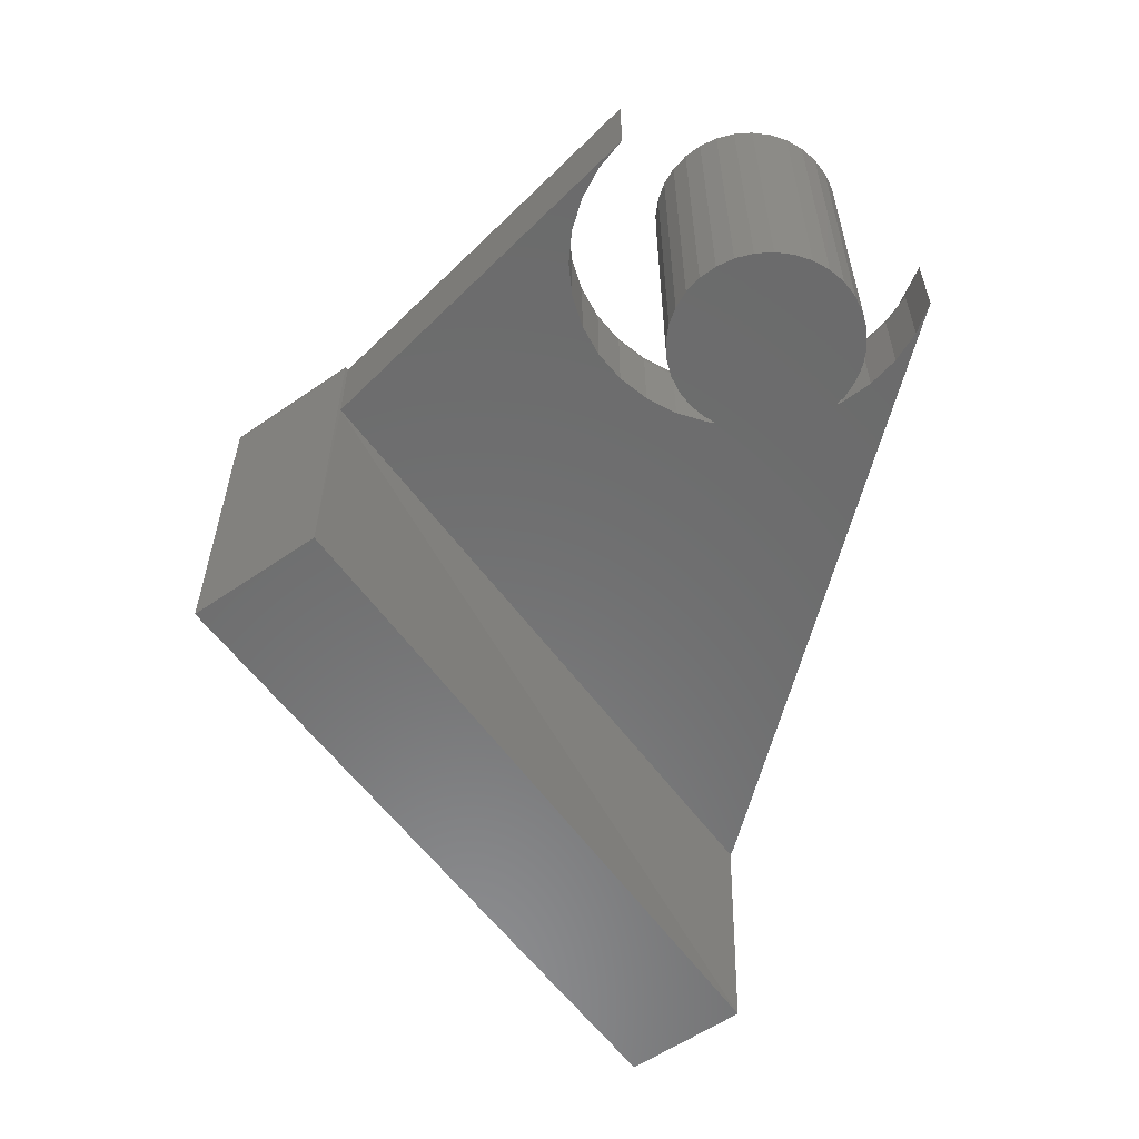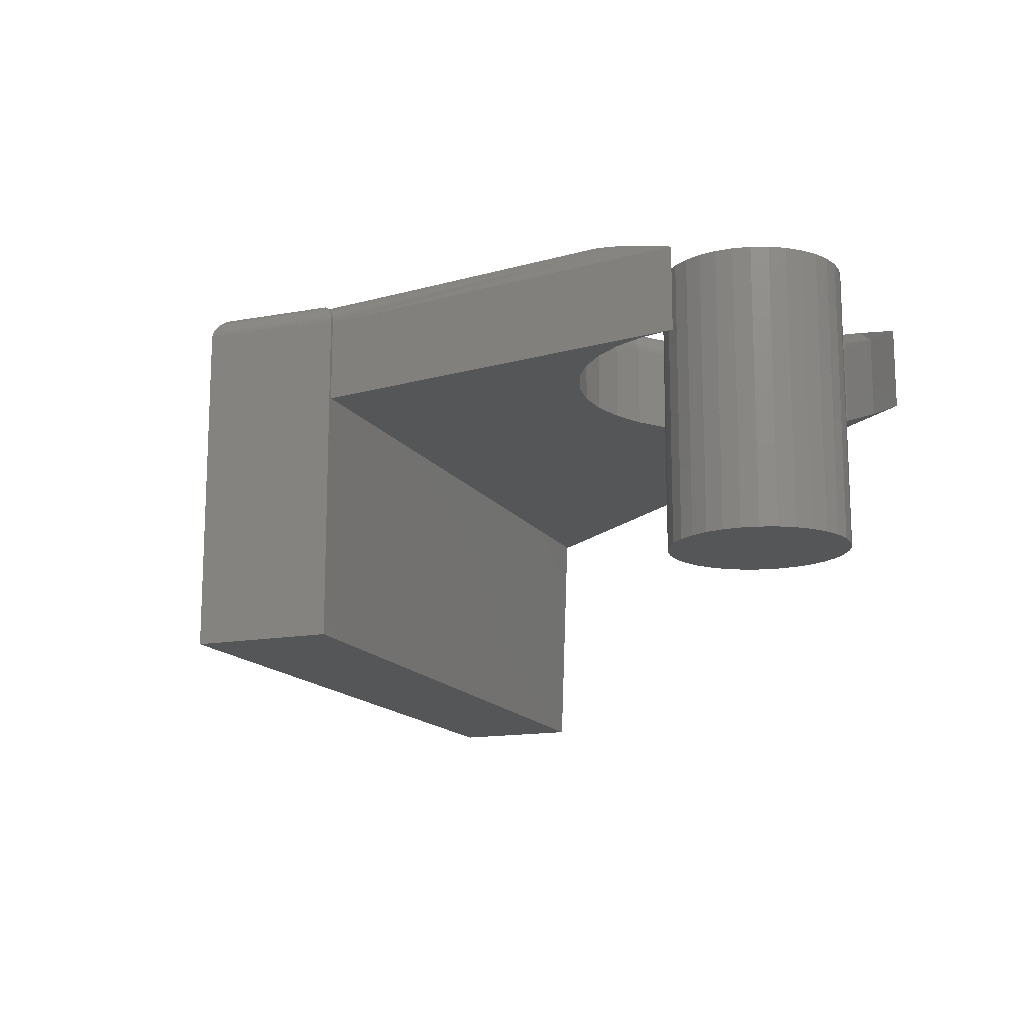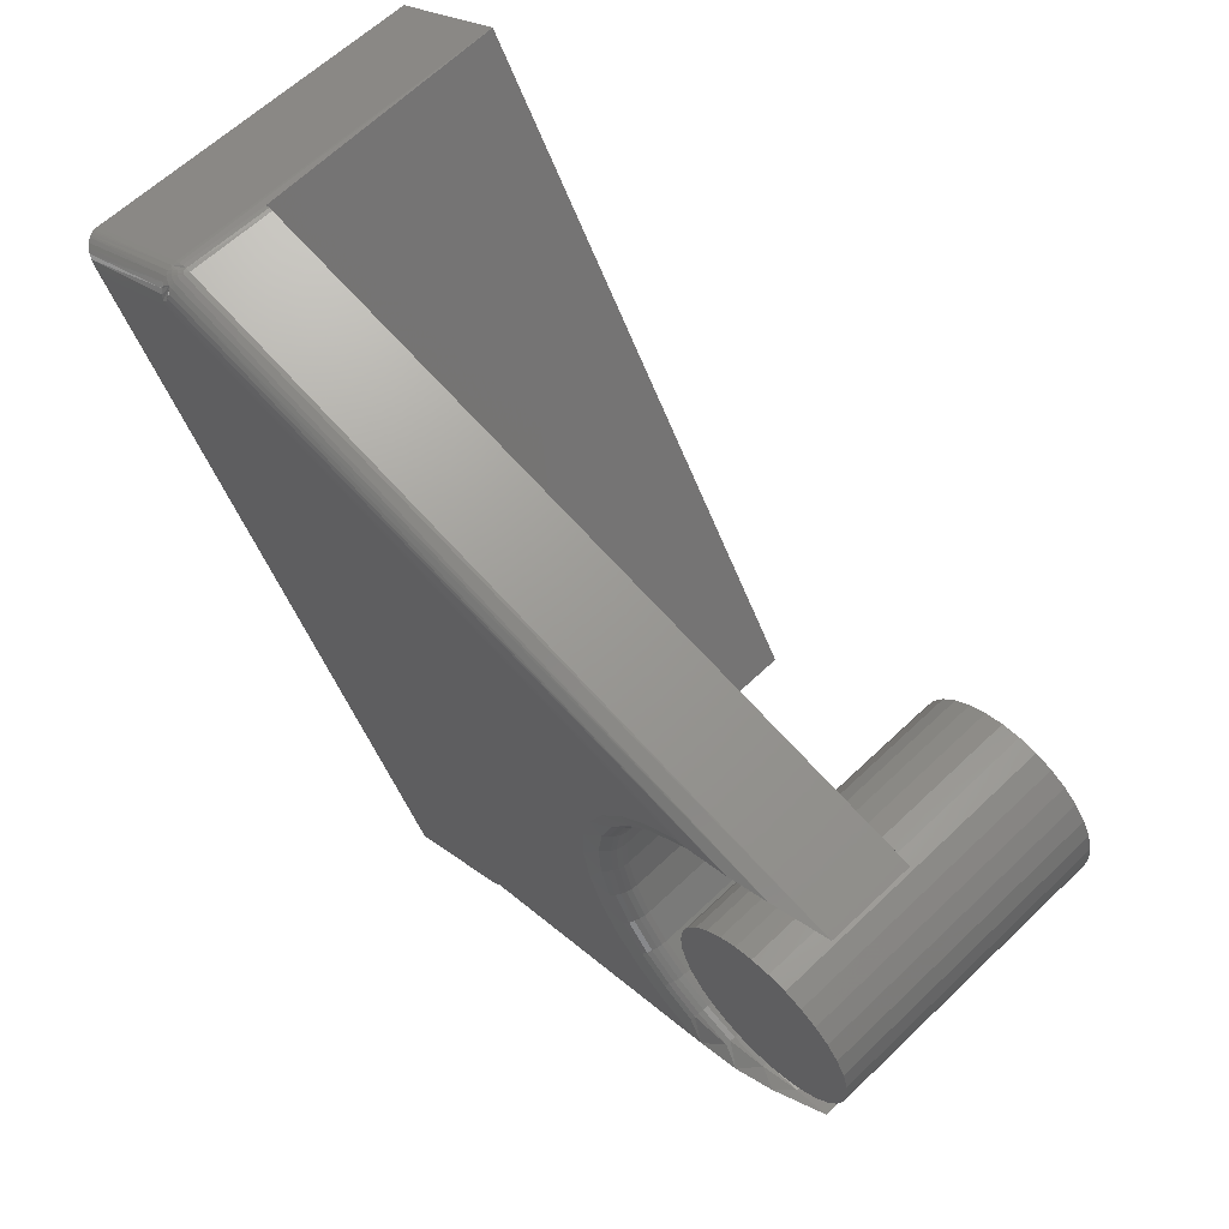
<metadata>
{"format":"stl","ext":"stl","renderer":"f3d","projection":"perspective","resolution":1024,"background":"white","views":[{"elev":-57.7,"azim":-114.2,"up":"+Y"},{"elev":-14.7,"azim":-128.1,"up":"+Y"},{"elev":61.7,"azim":-134.2,"up":"+Z"}]}
</metadata>
<code>
# stl→obj: 286 verts, 564 faces
v 0.3289 1.706e-17 -0.2805
v 0.4059 -0.0006412 -0.3314
v 0.3224 -0.0004821 -0.2822
v 0.404 1.933e-17 -0.324
v 0.3161 -0.001946 -0.2839
v 0.4079 -0.002597 -0.3386
v 0.3129 -0.00313 -0.2848
v 0.409 -0.004576 -0.343
v 0.3078 -0.005812 -0.2862
v 0.4096 -0.005742 -0.345
v 0.4105 -0.008442 -0.3486
v 0.3042 -0.008527 -0.2871
v 0.4113 -0.01154 -0.3516
v 0.3012 -0.01164 -0.2879
v 0.4119 -0.01496 -0.3538
v 0.4125 -0.02344 -0.356
v 0.2969 -0.02344 -0.2891
v 0.4124 -0.02047 -0.3557
v 0.297 -0.02104 -0.289
v 0.4123 -0.0186 -0.3553
v 0.2975 -0.0187 -0.2889
v 0.4121 -0.01678 -0.3547
v 0.2982 -0.01684 -0.2887
v 0.299 -0.01507 -0.2885
v 0.3329 1.769e-17 -0.2737
v 0.07247 6.734e-18 -0.178
v 0.1046 9.614e-18 -0.1622
v 0.1331 1.259e-17 -0.1407
v 0.1572 1.556e-17 -0.1143
v 0.176 1.842e-17 -0.08386
v 0.1887 2.107e-17 -0.05046
v 0.195 2.342e-17 -0.01526
v 0.1947 2.538e-17 0.0205
v 0.7152 6.861e-17 0.2136
v 0.1877 2.689e-17 0.05556
v 0.1743 2.79e-17 0.08871
v 0.1549 2.836e-17 0.1188
v 0.1303 2.826e-17 0.1447
v 0.1013 2.761e-17 0.1656
v 0.6281 6.597e-17 0.264
v 0.4125 -0.3359 -0.356
v 0.7472 -0.3359 0.2221
v 0.7472 -0.02344 0.2221
v 0.6398 -0.02344 0.2843
v 0.7469 -0.02047 0.2221
v 0.6396 -0.01887 0.2839
v 0.6303 -0.0004503 0.268
v 0.7226 -0.0006412 0.2156
v 0.6325 -0.001784 0.2718
v 0.7298 -0.002597 0.2175
v 0.6346 -0.00395 0.2753
v 0.7342 -0.004576 0.2187
v 0.6364 -0.006865 0.2784
v 0.7381 -0.007054 0.2197
v 0.6378 -0.01042 0.2809
v 0.7414 -0.009969 0.2206
v 0.744 -0.01324 0.2213
v 0.6389 -0.01447 0.2828
v 0.745 -0.01496 0.2215
v 0.7459 -0.01678 0.2218
v 0.7465 -0.0186 0.2219
v 0.2969 -0.3359 -0.2891
v 0.6398 -0.3359 0.2843
v 0.3266 -0.0003922 -0.2759
v 0.3216 -0.001296 -0.2777
v 0.3168 -0.002756 -0.2795
v 0.3134 -0.004137 -0.2807
v 0.3103 -0.005833 -0.2818
v 0.3066 -0.008388 -0.2831
v 0.3036 -0.01129 -0.2842
v 0.3012 -0.0145 -0.2851
v 0.299 -0.01977 -0.2859
v 0.3003 -0.01622 -0.2854
v 0.2996 -0.01796 -0.2857
v 0.2986 -0.02344 -0.286
v 0.2987 -0.02159 -0.286
v 0.2986 -0.1016 -0.286
v 0.6306 -0.1016 0.2873
v 0.06201 -0.0002686 -0.1779
v 0.02724 -0.004195 -0.1756
v -0.005896 -0.01095 -0.1703
v -0.05198 -0.02344 -0.1572
v -0.05198 -0.1016 -0.1572
v 0.6237 -0.1016 0.2871
v 0.6237 -0.02344 0.2871
v -0.02541 -0.1016 0.1658
v -0.02541 -0.02344 0.1658
v 0.07846 -0.00395 -0.1614
v 0.104 -0.00395 0.1486
v 0.09095 -0.0002686 0.1673
v -0.02066 -0.02344 -0.1651
v 0.01162 -0.01887 -0.1673
v 0.04401 -0.01447 -0.1642
v 0.04452 -0.01042 -0.1663
v 0.07699 -0.006865 -0.1582
v 0.1082 -0.00395 -0.1442
v 0.134 -0.00395 -0.1217
v 0.1551 -0.00395 -0.09456
v 0.1705 -0.00395 -0.06394
v 0.1799 -0.00395 -0.03092
v 0.1827 -0.00395 0.003279
v 0.1789 -0.00395 0.03738
v 0.1686 -0.00395 0.07012
v 0.1523 -0.00395 0.1003
v 0.1304 -0.00395 0.1268
v 0.02276 -0.01094 0.1711
v 0.006782 -0.02344 0.1685
v 0.0437 -0.01887 -0.1629
v 0.07126 -0.01042 0.1589
v 0.05625 -0.004202 0.1708
v 0.102 -0.006865 0.1456
v 0.1003 -0.01042 0.1432
v 0.03898 -0.01887 0.1654
v 0.07042 -0.01447 0.1569
v 0.0699 -0.01887 0.1557
v 0.06973 -0.02344 0.1553
v 0.03889 -0.02344 0.1649
v 0.04359 -0.02344 -0.1624
v 0.0116 -0.02344 -0.1669
v 0.07414 -0.02344 -0.1519
v 0.07433 -0.01887 -0.1523
v 0.07488 -0.01447 -0.1535
v 0.07578 -0.01042 -0.1555
v 0.1021 -0.02344 -0.1357
v 0.1024 -0.01887 -0.1361
v 0.1031 -0.01447 -0.1372
v 0.1044 -0.01042 -0.1389
v 0.1061 -0.006865 -0.1413
v 0.1264 -0.02344 -0.1145
v 0.1268 -0.01887 -0.1148
v 0.1277 -0.01447 -0.1157
v 0.1293 -0.01042 -0.1172
v 0.1314 -0.006865 -0.1192
v 0.1463 -0.02344 -0.08899
v 0.1467 -0.01887 -0.08923
v 0.1478 -0.01447 -0.08995
v 0.1496 -0.01042 -0.0911
v 0.1521 -0.006865 -0.09266
v 0.1608 -0.02344 -0.06016
v 0.1613 -0.01887 -0.06032
v 0.1625 -0.01447 -0.06081
v 0.1645 -0.01042 -0.06159
v 0.1672 -0.006865 -0.06265
v 0.1696 -0.02344 -0.02907
v 0.17 -0.01887 -0.02915
v 0.1714 -0.01447 -0.02938
v 0.1735 -0.01042 -0.02977
v 0.1764 -0.006865 -0.03029
v 0.1723 -0.02344 0.003129
v 0.1727 -0.01887 0.003135
v 0.174 -0.01447 0.003155
v 0.1762 -0.01042 0.003186
v 0.1791 -0.006865 0.003228
v 0.1687 -0.02344 0.03524
v 0.1691 -0.01887 0.03533
v 0.1704 -0.01447 0.0356
v 0.1725 -0.01042 0.03605
v 0.1754 -0.006865 0.03665
v 0.159 -0.02344 0.06606
v 0.1594 -0.01887 0.06624
v 0.1607 -0.01447 0.06676
v 0.1627 -0.01042 0.0676
v 0.1653 -0.006865 0.06874
v 0.1436 -0.02344 0.09447
v 0.144 -0.01887 0.09472
v 0.1451 -0.01447 0.09546
v 0.1469 -0.01042 0.09667
v 0.1493 -0.006865 0.0983
v 0.1231 -0.02344 0.1194
v 0.1234 -0.01887 0.1197
v 0.1243 -0.01447 0.1207
v 0.1259 -0.01042 0.1222
v 0.1279 -0.006865 0.1242
v 0.09814 -0.02344 0.1399
v 0.09839 -0.01887 0.1403
v 0.09914 -0.01447 0.1414
v 0.006782 -0.1016 0.1685
v 0.6272 -0.1016 0.2874
v 0.1723 -0.1016 0.003129
v 0.1696 -0.1016 -0.02907
v 0.1608 -0.1016 -0.06016
v 0.1463 -0.1016 -0.08899
v 0.1264 -0.1016 -0.1145
v 0.1021 -0.1016 -0.1357
v 0.07414 -0.1016 -0.1519
v 0.04359 -0.1016 -0.1624
v 0.0116 -0.1016 -0.1669
v -0.02066 -0.1016 -0.1651
v 0.03889 -0.1016 0.1649
v 0.06973 -0.1016 0.1553
v 0.09814 -0.1016 0.1399
v 0.1231 -0.1016 0.1194
v 0.1436 -0.1016 0.09447
v 0.159 -0.1016 0.06606
v 0.1687 -0.1016 0.03524
v 0.636 -0.02344 0.2861
v 0.632 -0.02344 0.2871
v 0.6279 -0.02344 0.2875
v 0.6272 -0.0004503 0.2685
v 0.6264 -0.001784 0.2728
v 0.6257 -0.00395 0.2768
v 0.625 -0.006865 0.2803
v 0.6238 -0.01887 0.2866
v 0.6241 -0.01447 0.2853
v 0.6245 -0.01042 0.2832
v 0.6263 -0.01964 0.2871
v 0.6276 -0.0209 0.2873
v 0.6314 -0.01845 0.2867
v 0.6303 -0.0171 0.2865
v 0.629 -0.01598 0.2862
v 0.6341 -0.009658 0.282
v 0.6274 -0.01515 0.2859
v 0.6351 -0.0162 0.2852
v 0.6282 -0.007183 0.2809
v 0.6312 -0.008126 0.2815
v 0.633 -0.005433 0.2782
v 0.627 -0.01067 0.2836
v 0.6258 -0.01464 0.2856
v 0.6335 -0.01423 0.2849
v 0.6365 -0.01172 0.2825
v 0.6316 -0.01261 0.2845
v 0.6294 -0.01141 0.2841
v -0.01088 -0.2656 0.08324
v 0.02223 -0.2656 0.08324
v 0.005674 -0.2656 0.08487
v -0.0268 -0.2656 0.07841
v 0.03815 -0.2656 0.07841
v -0.04148 -0.2656 0.07057
v 0.05282 -0.2656 0.07057
v -0.05434 -0.2656 0.06001
v 0.06569 -0.2656 0.06001
v 0.06569 -0.2656 -0.06001
v -0.04148 -0.2656 -0.07057
v 0.05282 -0.2656 -0.07057
v -0.0268 -0.2656 -0.07841
v 0.03815 -0.2656 -0.07841
v -0.01088 -0.2656 -0.08324
v 0.02223 -0.2656 -0.08324
v 0.005674 -0.2656 -0.08487
v 0.07624 -0.2656 0.04715
v -0.06489 -0.2656 0.04715
v 0.08408 -0.2656 0.03248
v -0.07273 -0.2656 0.03248
v 0.08891 -0.2656 0.01656
v -0.07756 -0.2656 0.01656
v 0.09054 -0.2656 -1.559e-17
v -0.07919 -0.2656 4.289e-17
v 0.08891 -0.2656 -0.01656
v -0.07756 -0.2656 -0.01656
v 0.08408 -0.2656 -0.03248
v -0.07273 -0.2656 -0.03248
v 0.07624 -0.2656 -0.04715
v -0.06489 -0.2656 -0.04715
v -0.05434 -0.2656 -0.06001
v 0.005674 1.623e-33 0.08487
v 0.02223 9.191e-19 0.08324
v -0.01088 -9.191e-19 0.08324
v -0.0268 -1.803e-18 0.07841
v 0.03815 1.803e-18 0.07841
v -0.04148 -2.617e-18 0.07057
v 0.05282 2.617e-18 0.07057
v -0.05434 -3.331e-18 0.06001
v 0.06569 3.331e-18 0.06001
v 0.05282 2.617e-18 -0.07057
v -0.04148 -2.617e-18 -0.07057
v 0.06569 3.331e-18 -0.06001
v -0.0268 -1.803e-18 -0.07841
v 0.03815 1.803e-18 -0.07841
v -0.01088 -9.191e-19 -0.08324
v 0.02223 9.191e-19 -0.08324
v 0.005674 -1.154e-33 -0.08487
v -0.05434 -3.331e-18 -0.06001
v -0.06489 -3.917e-18 -0.04715
v 0.07624 3.917e-18 -0.04715
v -0.07273 -4.353e-18 -0.03248
v 0.08408 4.353e-18 -0.03248
v -0.07756 -4.621e-18 -0.01656
v 0.08891 4.621e-18 -0.01656
v -0.07919 -4.711e-18 4.289e-17
v 0.09054 4.711e-18 -1.559e-17
v -0.07756 -4.621e-18 0.01656
v 0.08891 4.621e-18 0.01656
v -0.07273 -4.353e-18 0.03248
v 0.08408 4.353e-18 0.03248
v -0.06489 -3.917e-18 0.04715
v 0.07624 3.917e-18 0.04715
f 1 2 3
f 1 4 2
f 5 3 2
f 2 6 5
f 5 6 7
f 7 6 8
f 7 8 9
f 9 8 10
f 9 10 11
f 9 11 12
f 12 11 13
f 12 13 14
f 14 13 15
f 16 17 18
f 18 17 19
f 18 19 20
f 20 19 21
f 20 21 22
f 22 21 23
f 22 23 15
f 15 23 24
f 15 24 14
f 25 26 27
f 25 27 28
f 25 28 29
f 25 29 30
f 25 30 31
f 25 31 32
f 25 32 33
f 34 4 1
f 34 1 25
f 34 25 33
f 34 33 35
f 34 35 36
f 34 36 37
f 34 37 38
f 34 38 39
f 34 39 40
f 41 16 42
f 42 16 43
f 44 45 46
f 44 43 45
f 34 47 48
f 34 40 47
f 48 47 49
f 48 49 50
f 50 49 51
f 50 51 52
f 52 51 53
f 52 53 54
f 54 53 55
f 54 55 56
f 57 56 55
f 55 58 57
f 57 58 59
f 59 58 46
f 60 59 46
f 60 46 61
f 45 61 46
f 17 16 62
f 62 16 41
f 43 44 42
f 42 44 63
f 4 48 2
f 4 34 48
f 2 48 50
f 2 50 6
f 6 50 52
f 6 52 8
f 8 52 54
f 10 8 54
f 10 54 11
f 11 54 56
f 11 56 13
f 13 56 57
f 13 57 15
f 43 16 45
f 45 16 18
f 45 18 61
f 61 18 20
f 61 20 60
f 60 20 22
f 60 22 59
f 59 22 15
f 59 15 57
f 25 3 64
f 25 1 3
f 65 64 3
f 3 5 65
f 66 65 5
f 66 5 7
f 67 66 7
f 7 9 67
f 67 9 68
f 68 9 12
f 68 12 69
f 69 12 14
f 69 14 70
f 70 14 24
f 70 24 71
f 21 19 72
f 71 24 73
f 73 24 23
f 73 23 74
f 74 23 21
f 74 21 72
f 17 75 19
f 19 75 76
f 19 76 72
f 77 75 17
f 77 17 62
f 77 62 63
f 77 63 78
f 26 25 64
f 79 26 64
f 79 64 65
f 79 65 66
f 79 66 67
f 79 67 80
f 80 67 68
f 80 68 69
f 80 69 70
f 80 70 81
f 81 70 71
f 81 71 73
f 81 73 74
f 81 74 72
f 81 72 76
f 81 76 75
f 81 75 82
f 83 82 77
f 77 82 75
f 84 85 86
f 86 85 87
f 26 88 27
f 26 79 88
f 39 89 90
f 39 38 89
f 91 92 81
f 82 91 81
f 93 94 80
f 93 80 92
f 80 81 92
f 95 88 79
f 95 79 94
f 79 80 94
f 96 28 27
f 97 29 28
f 98 30 29
f 99 31 30
f 100 32 31
f 101 33 32
f 102 35 33
f 103 36 35
f 104 37 36
f 105 38 37
f 87 106 107
f 93 92 108
f 109 110 90
f 109 90 89
f 109 89 111
f 109 111 112
f 113 110 109
f 113 109 114
f 113 114 115
f 113 115 116
f 113 116 117
f 113 117 107
f 113 107 106
f 113 106 110
f 118 108 119
f 119 108 92
f 119 92 91
f 118 120 108
f 108 120 121
f 108 121 93
f 93 121 122
f 93 122 94
f 94 122 123
f 94 123 95
f 120 124 121
f 121 124 125
f 121 125 122
f 122 125 126
f 122 126 123
f 123 126 127
f 123 127 95
f 95 127 128
f 95 128 88
f 88 128 96
f 88 96 27
f 124 129 125
f 125 129 130
f 125 130 126
f 126 130 131
f 126 131 127
f 127 131 132
f 127 132 128
f 128 132 133
f 128 133 96
f 96 133 97
f 96 97 28
f 129 134 130
f 130 134 135
f 130 135 131
f 131 135 136
f 131 136 132
f 132 136 137
f 132 137 133
f 133 137 138
f 133 138 97
f 97 138 98
f 97 98 29
f 134 139 135
f 135 139 140
f 135 140 136
f 136 140 141
f 136 141 137
f 137 141 142
f 137 142 138
f 138 142 143
f 138 143 98
f 98 143 99
f 98 99 30
f 139 144 140
f 140 144 145
f 140 145 141
f 141 145 146
f 141 146 142
f 142 146 147
f 142 147 143
f 143 147 148
f 143 148 99
f 99 148 100
f 99 100 31
f 144 149 145
f 145 149 150
f 145 150 146
f 146 150 151
f 146 151 147
f 147 151 152
f 147 152 148
f 148 152 153
f 148 153 100
f 100 153 101
f 100 101 32
f 149 154 150
f 150 154 155
f 150 155 151
f 151 155 156
f 151 156 152
f 152 156 157
f 152 157 153
f 153 157 158
f 153 158 101
f 101 158 102
f 101 102 33
f 154 159 155
f 155 159 160
f 155 160 156
f 156 160 161
f 156 161 157
f 157 161 162
f 157 162 158
f 158 162 163
f 158 163 102
f 102 163 103
f 102 103 35
f 159 164 160
f 160 164 165
f 160 165 161
f 161 165 166
f 161 166 162
f 162 166 167
f 162 167 163
f 163 167 168
f 163 168 103
f 103 168 104
f 103 104 36
f 164 169 165
f 165 169 170
f 165 170 166
f 166 170 171
f 166 171 167
f 167 171 172
f 167 172 168
f 168 172 173
f 168 173 104
f 104 173 105
f 104 105 37
f 169 174 170
f 170 174 175
f 170 175 171
f 171 175 176
f 171 176 172
f 172 176 112
f 172 112 173
f 173 112 111
f 173 111 105
f 105 111 89
f 105 89 38
f 109 112 114
f 114 112 176
f 114 176 115
f 115 176 175
f 115 175 116
f 116 175 174
f 84 177 178
f 84 86 177
f 77 179 180
f 77 180 181
f 77 181 182
f 77 182 183
f 77 183 184
f 77 184 185
f 77 185 186
f 77 186 187
f 77 187 188
f 77 188 83
f 78 178 177
f 78 177 189
f 78 189 190
f 78 190 191
f 78 191 192
f 78 192 193
f 78 193 194
f 78 194 195
f 78 195 179
f 78 179 77
f 149 195 154
f 154 195 194
f 154 194 159
f 159 194 193
f 159 193 164
f 164 193 192
f 164 192 169
f 169 192 191
f 169 191 174
f 174 191 190
f 174 190 116
f 116 190 189
f 116 189 117
f 117 189 177
f 117 177 107
f 107 177 86
f 107 86 87
f 195 149 179
f 179 149 144
f 179 144 180
f 180 144 139
f 180 139 181
f 181 139 134
f 181 134 182
f 182 134 129
f 182 129 183
f 183 129 124
f 183 124 184
f 184 124 120
f 184 120 185
f 185 120 118
f 185 118 186
f 186 118 119
f 186 119 187
f 187 119 91
f 187 91 188
f 188 91 82
f 188 82 83
f 62 41 63
f 63 41 42
f 63 44 196
f 78 63 196
f 78 196 197
f 78 197 198
f 78 198 178
f 178 198 84
f 84 198 85
f 40 90 199
f 40 39 90
f 200 199 90
f 90 110 200
f 200 110 201
f 202 201 110
f 87 85 203
f 106 87 203
f 106 203 204
f 106 204 205
f 106 205 202
f 106 202 110
f 40 199 47
f 206 207 208
f 206 208 209
f 210 206 209
f 211 55 53
f 203 206 210
f 203 210 212
f 85 198 207
f 85 207 206
f 85 206 203
f 46 58 213
f 46 213 208
f 46 208 207
f 46 207 198
f 46 198 197
f 46 197 196
f 46 196 44
f 214 215 216
f 214 216 51
f 214 51 49
f 214 49 47
f 214 47 199
f 214 199 200
f 214 200 201
f 214 201 202
f 214 202 217
f 217 202 205
f 217 205 218
f 218 205 204
f 218 204 203
f 209 208 219
f 219 208 213
f 219 213 220
f 220 213 58
f 220 58 55
f 210 209 221
f 221 209 219
f 221 219 211
f 211 219 220
f 211 220 55
f 212 210 222
f 222 210 221
f 222 221 215
f 215 221 211
f 215 211 216
f 216 211 53
f 216 53 51
f 215 214 222
f 222 214 217
f 222 217 212
f 212 217 218
f 212 218 203
f 223 224 225
f 224 223 226
f 224 226 227
f 227 226 228
f 227 228 229
f 229 228 230
f 229 230 231
f 232 233 234
f 234 233 235
f 234 235 236
f 236 235 237
f 236 237 238
f 238 237 239
f 231 230 240
f 240 230 241
f 240 241 242
f 242 241 243
f 242 243 244
f 244 243 245
f 244 245 246
f 246 245 247
f 246 247 248
f 248 247 249
f 248 249 250
f 250 249 251
f 250 251 252
f 252 251 253
f 252 253 232
f 232 253 254
f 232 254 233
f 255 256 257
f 258 257 256
f 259 258 256
f 260 258 259
f 261 260 259
f 262 260 261
f 263 262 261
f 264 265 266
f 267 265 264
f 268 267 264
f 269 267 268
f 270 269 268
f 271 269 270
f 265 272 266
f 266 272 273
f 266 273 274
f 274 273 275
f 274 275 276
f 276 275 277
f 276 277 278
f 278 277 279
f 278 279 280
f 280 279 281
f 280 281 282
f 282 281 283
f 282 283 284
f 284 283 285
f 284 285 286
f 286 285 262
f 286 262 263
f 280 246 278
f 278 246 248
f 278 248 276
f 276 248 250
f 276 250 274
f 274 250 252
f 274 252 266
f 266 252 232
f 266 232 264
f 264 232 234
f 264 234 268
f 268 234 236
f 268 236 270
f 270 236 238
f 270 238 271
f 271 238 239
f 271 239 269
f 269 239 237
f 269 237 267
f 267 237 235
f 267 235 265
f 265 235 233
f 265 233 272
f 272 233 254
f 272 254 273
f 273 254 253
f 273 253 275
f 275 253 251
f 275 251 277
f 277 251 249
f 277 249 279
f 279 249 247
f 279 247 281
f 281 247 245
f 281 245 283
f 283 245 243
f 283 243 285
f 285 243 241
f 285 241 262
f 262 241 230
f 262 230 260
f 260 230 228
f 260 228 258
f 258 228 226
f 258 226 257
f 257 226 223
f 257 223 255
f 255 223 225
f 255 225 256
f 256 225 224
f 256 224 259
f 259 224 227
f 259 227 261
f 261 227 229
f 261 229 263
f 263 229 231
f 263 231 286
f 286 231 240
f 286 240 284
f 284 240 242
f 284 242 282
f 282 242 244
f 282 244 280
f 280 244 246

</code>
